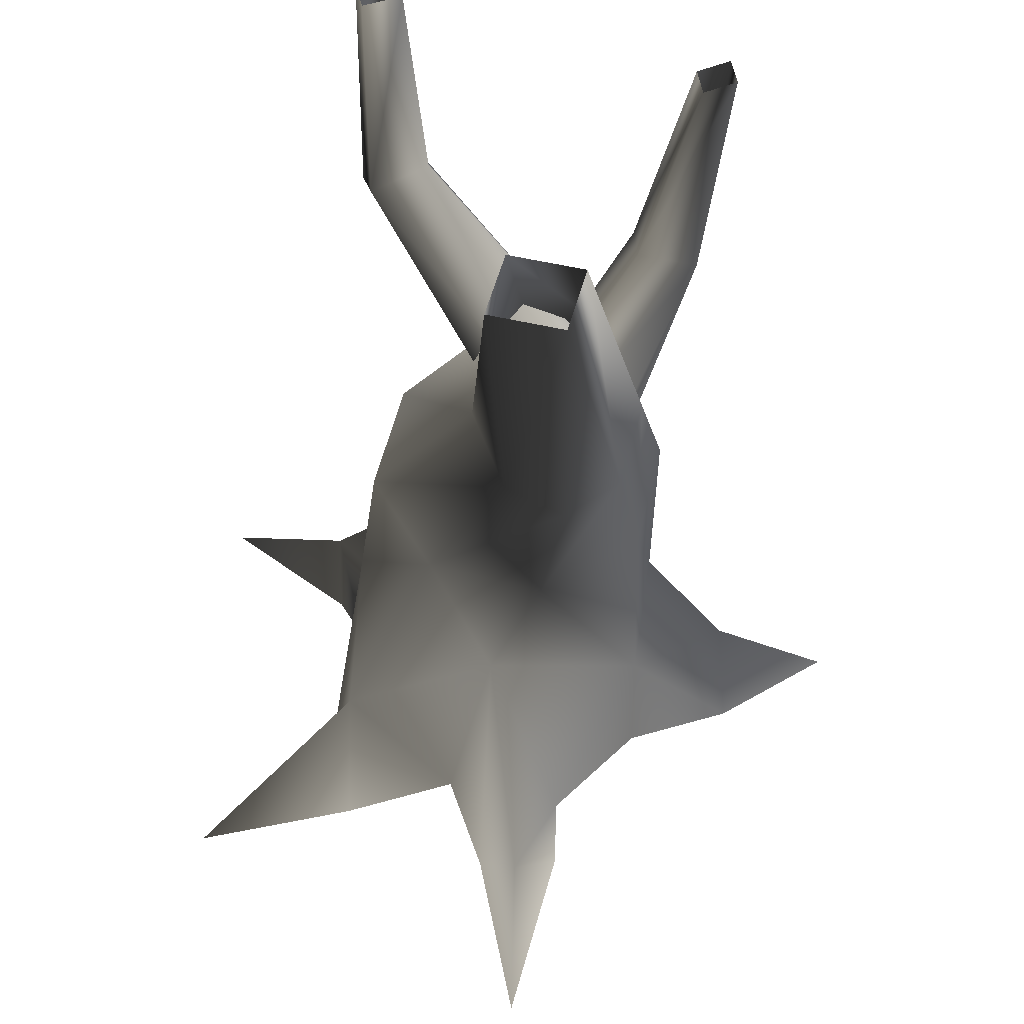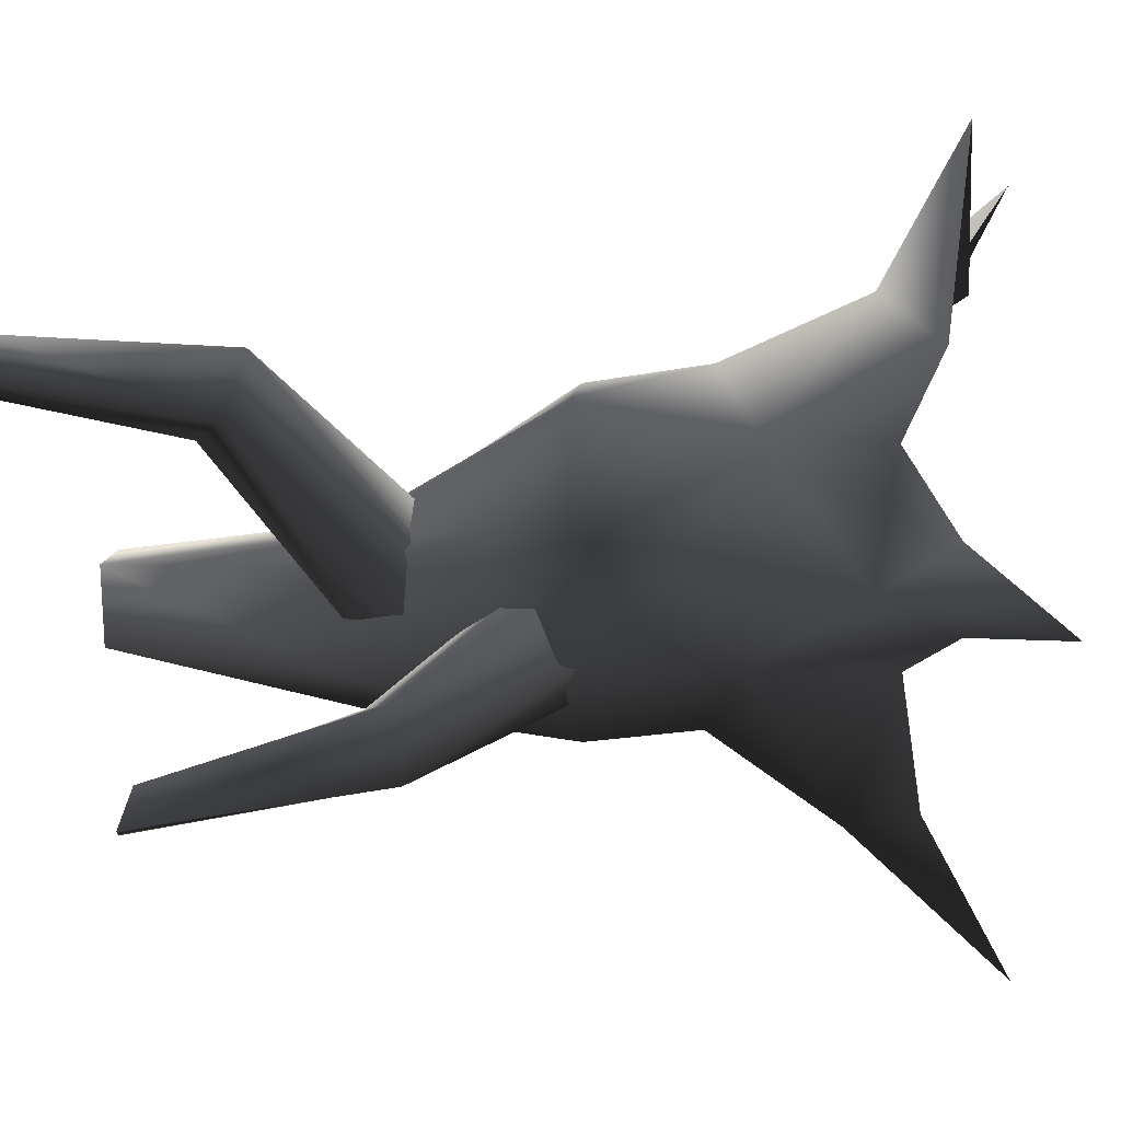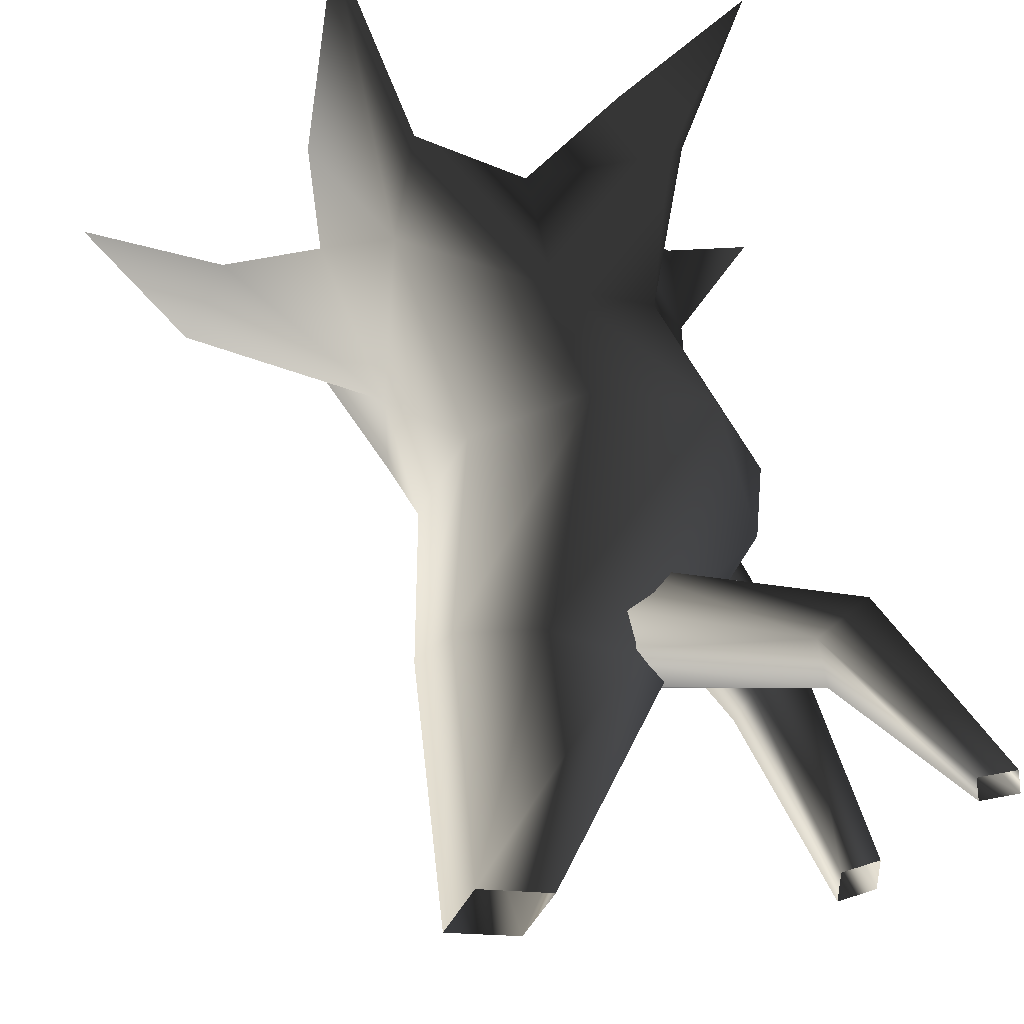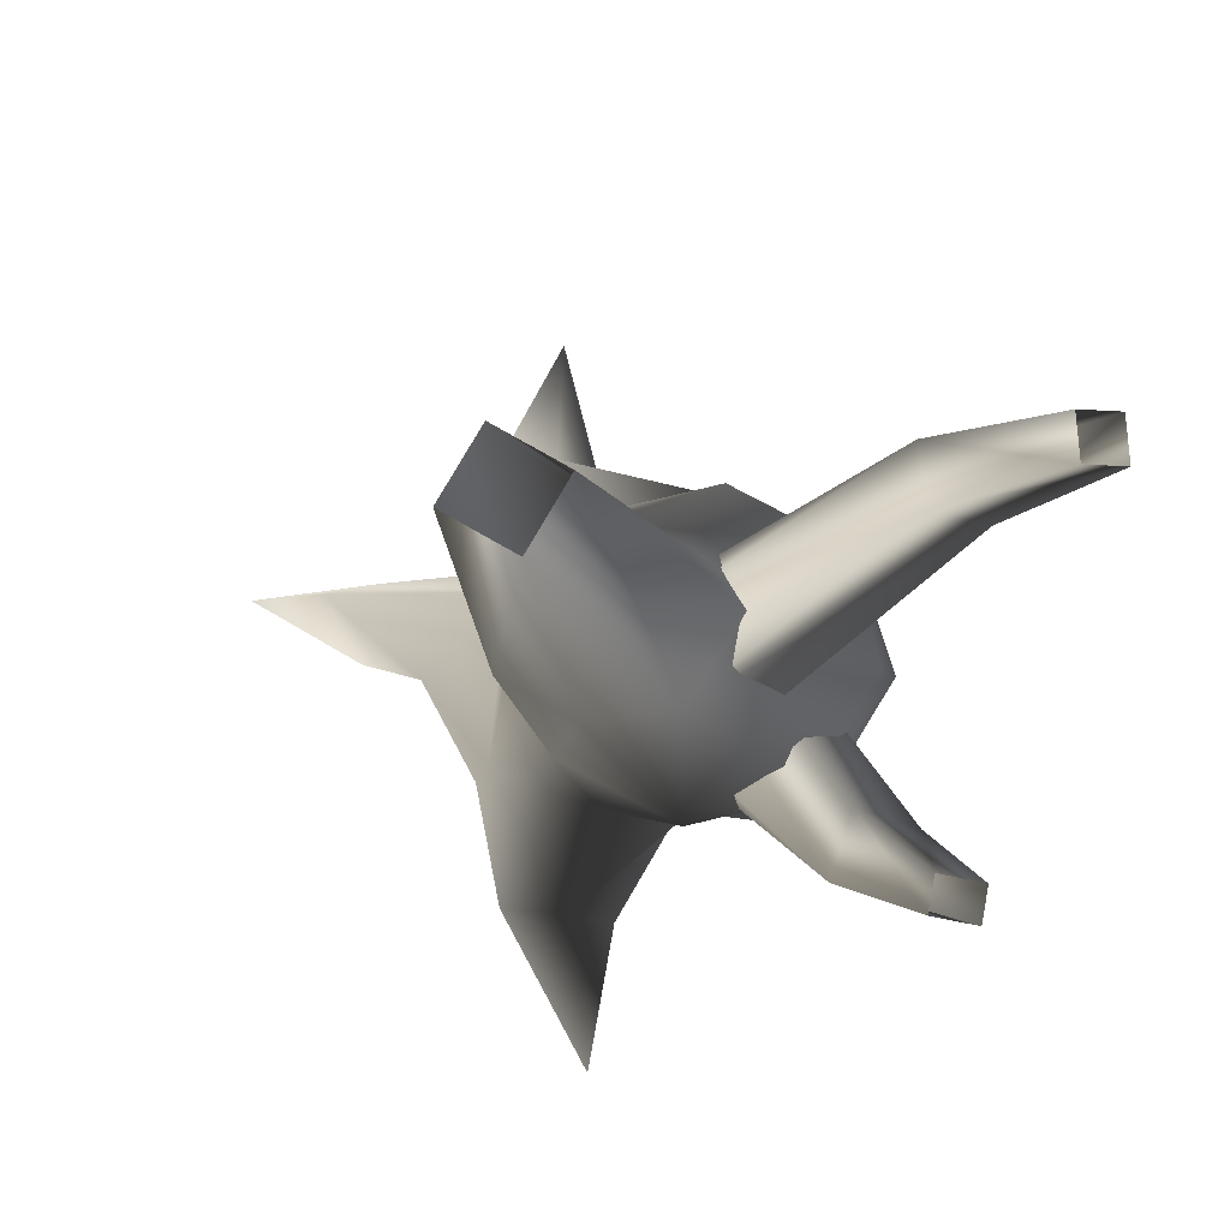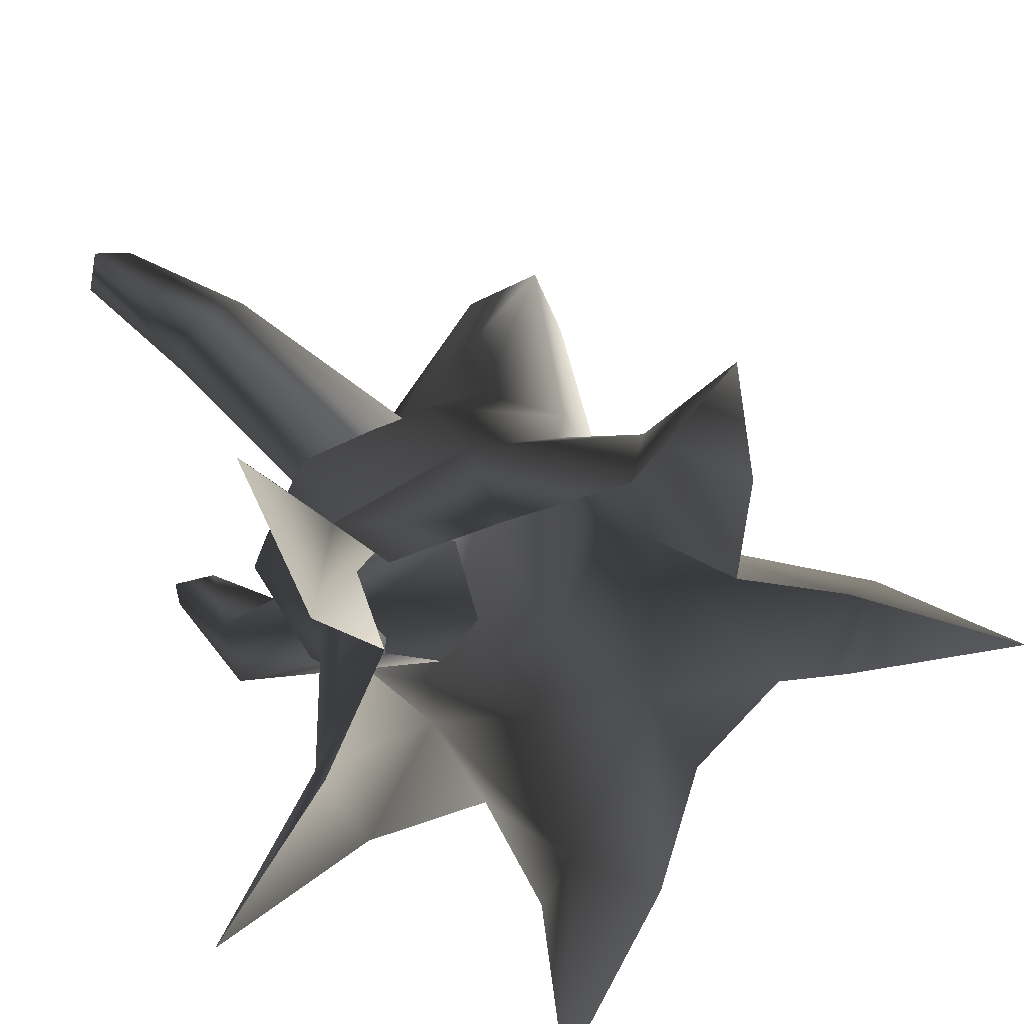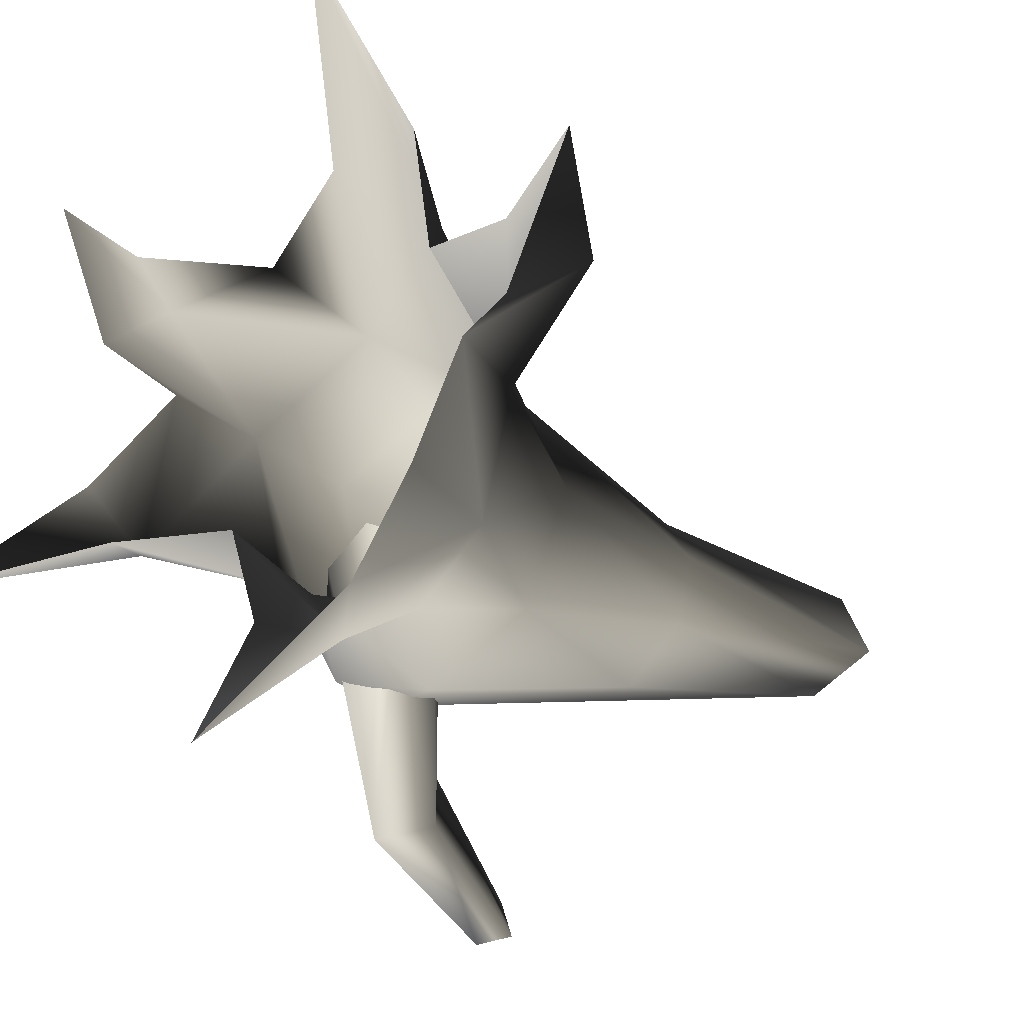
<metadata>
{"format":"obj","ext":"obj","renderer":"f3d","projection":"perspective","resolution":1024,"background":"white","views":[{"elev":51.6,"azim":81.9,"up":"+Y"},{"elev":-12.3,"azim":-85.5,"up":"+Z"},{"elev":53.7,"azim":170.5,"up":"+Z"},{"elev":77.1,"azim":-172.7,"up":"+Y"},{"elev":31.5,"azim":-10.4,"up":"+Z"},{"elev":-29.5,"azim":39.8,"up":"+Z"}]}
</metadata>
<code>
v 1.649 -0.1087 -0.271
v 0.9948 1.197 0.2055
v 0.9725 0.9078 -1.046
v 1.113 -0.00776 -1.027
v 0.8604 1.999 -0.2361
v 0.4649 1.999 -1.114
v 0.871 3.323 -0.853
v 1.078 3.25 -0.3774
v 0.2645 3.5 -1.126
v -0.4901 1.999 -1.478
v -0.4019 3.678 -0.9828
v -1.321 2.538 -1.156
v -0.7283 3.755 -0.3129
v -1.694 2.566 -0.3302
v -0.4807 3.683 -0.02716
v -1.445 1.999 0.642
v 0.153 3.507 0.2253
v -0.4901 1.999 1.006
v 0.796 3.328 0.0572
v 0.4649 1.999 0.642
v 1.078 3.25 -0.3774
v 0.8604 1.999 -0.2361
v 1.207 5.526 -0.3408
v 0.6444 5.526 -0.5739
v 0.6444 5.526 -0.5739
v 0.4114 5.526 -0.01124
v 0.6444 5.526 -0.5739
v 0.974 5.526 0.2218
v 1.207 5.526 -0.3408
v 0.974 5.526 0.2218
v 0.9948 1.197 0.2055
v 0.7959 0.6272 1.412
v 1.313 -0.08299 0.6161
v 1.331 -0.2933 1.523
v 0.9643 -1.052 2.854
v 0.4114 5.526 -0.01124
v 0.4114 5.526 -0.01124
v 0.974 5.526 0.2218
v -0.3534 1.09 1.164
v 0.5106 -0.2495 1.572
v -0.3154 -0.00776 1.208
v -1.438 0.01501 1.313
v -1.155 -0.6044 1.36
v -2.091 -0.5999 2.244
v -1.209 0.7698 0.4237
v -1.841 1.999 -0.2361
v -1.426 1.307 -0.4121
v -1.445 1.999 -1.114
v -0.6717 0.9078 -1.046
v 0.1186 1.206 -1.309
v 0.2642 0.2683 -1.971
v 0.8156 -0.2464 -1.929
v -0.4572 -0.1337 -1.027
v -0.06903 -0.2464 -1.929
v -1.63 0.07463 -0.7411
v -1.337 -0.4882 -0.9695
v -1.63 0.07463 -0.7411
v 0.2642 0.2683 -1.971
v -0.001974 -0.814 -3.04
v -0.001974 -0.814 -3.04
v 0.2642 0.2683 -1.971
v -1.63 0.07463 -0.7411
v -2.466 -1.131 -1.216
v 2.127 -0.2192 -0.1883
v 2.453 0.3101 0.2113
v 0.9948 1.197 0.2055
v 3.157 -0.8267 0.3389
v 2.453 0.3101 0.2113
v 2.09 -0.1782 0.4587
v 1.313 -0.08299 0.6161
v 3.157 -0.8267 0.3389
v -1.143 -0.1337 0.3631
v -1.617 -0.4928 -0.4027
v -1.63 0.07463 -0.7411
v -2.466 -1.131 -1.216
v -1.657 -0.4339 0.8777
v -1.438 0.01501 1.313
v -2.091 -0.5999 2.244
v -1.63 0.07463 -0.7411
v -1.438 0.01501 1.313
v 0.7959 0.6272 1.412
v 0.9643 -1.052 2.854
v -0.8967 2.927 -0.3256
v -2.092 4.023 0.834
v -0.5626 2.84 -0.08053
v -1.651 4.287 0.8075
v -0.2118 3.162 -0.04012
v 0.01893 3.309 -0.4167
v -1.753 4.405 0.318
v -0.2325 3.464 -0.7067
v -0.2745 3.302 -1.001
v -2.194 4.141 0.3445
v -0.7497 2.88 -0.9744
v -0.9401 2.765 -0.6139
v -0.9401 2.765 -0.6139
v -2.194 4.141 0.3445
v -2.54 5.523 0.404
v -2.475 5.523 0.7358
v -2.833 5.523 0.4257
v -1.753 4.405 0.318
v -2.092 4.023 0.834
v -2.475 5.523 0.7358
v -2.769 5.523 0.7576
v -2.833 5.523 0.4257
v -0.8059 1.713 -0.9716
v -1.94 3.015 -1.967
v -1.081 1.483 -0.7463
v -2.037 3.106 -1.47
v -1.239 1.652 -0.3273
v -0.9392 1.751 0.01496
v -1.568 3.311 -1.418
v -0.6466 2.02 -0.1023
v -0.3244 1.92 -0.1295
v -1.472 3.22 -1.915
v -0.1929 1.696 -0.7096
v -0.489 1.614 -1.001
v -0.489 1.614 -1.001
v -1.472 3.22 -1.915
v -2.014 4.672 -1.986
v -2.346 4.609 -1.999
v -1.987 4.775 -2.26
v -1.568 3.311 -1.418
v -1.94 3.015 -1.967
v -2.346 4.609 -1.999
v -2.319 4.712 -2.274
v -1.987 4.775 -2.26
g Tree4_(5)_1184_259
f 1 3 2
f 1 4 3
f 3 5 2
f 3 6 5
f 5 6 7
f 5 7 8
f 6 9 7
f 6 10 9
f 10 11 9
f 10 12 11
f 12 13 11
f 12 14 13
f 14 15 13
f 14 16 15
f 16 17 15
f 16 18 17
f 18 19 17
f 18 20 19
f 20 21 19
f 20 22 21
f 8 7 23
f 7 24 23
f 7 9 24
f 9 11 25
f 11 13 26
f 11 26 27
f 17 19 28
f 19 21 29
f 19 29 30
f 31 22 20
f 20 32 31
f 33 31 32
f 33 32 34
f 34 32 35
f 13 15 36
f 15 38 37
f 15 17 38
f 39 40 32
f 39 41 40
f 41 39 42
f 41 42 43
f 43 42 44
f 39 32 20
f 39 20 18
f 39 18 16
f 39 16 45
f 45 16 46
f 45 46 47
f 47 46 48
f 47 48 49
f 49 48 10
f 49 10 50
f 50 10 6
f 50 6 3
f 50 3 51
f 49 50 51
f 3 52 51
f 3 4 52
f 53 49 51
f 53 51 54
f 47 49 55
f 49 53 56
f 49 56 57
f 10 48 12
f 48 14 12
f 48 46 14
f 46 16 14
f 58 52 59
f 54 61 60
f 62 56 63
f 1 65 64
f 1 66 65
f 64 65 67
f 2 69 68
f 2 70 69
f 68 69 71
f 72 74 73
f 72 45 74
f 73 74 75
f 45 72 76
f 45 76 77
f 77 76 78
f 45 47 79
f 39 45 80
f 81 40 82
f 83 85 84
f 85 86 84
f 85 87 86
f 87 88 86
f 88 89 86
f 88 90 89
f 90 91 89
f 91 92 89
f 91 93 92
f 93 94 92
f 95 83 84
f 95 84 96
f 86 89 97
f 86 97 98
f 89 99 97
f 100 92 99
f 101 86 102
f 84 102 103
f 96 84 103
f 96 103 104
f 105 107 106
f 107 108 106
f 107 109 108
f 109 110 108
f 110 111 108
f 110 112 111
f 112 113 111
f 113 114 111
f 113 115 114
f 115 116 114
f 117 105 106
f 117 106 118
f 108 111 119
f 108 119 120
f 111 121 119
f 122 114 121
f 123 108 124
f 106 124 125
f 118 106 125
f 118 125 126

</code>
